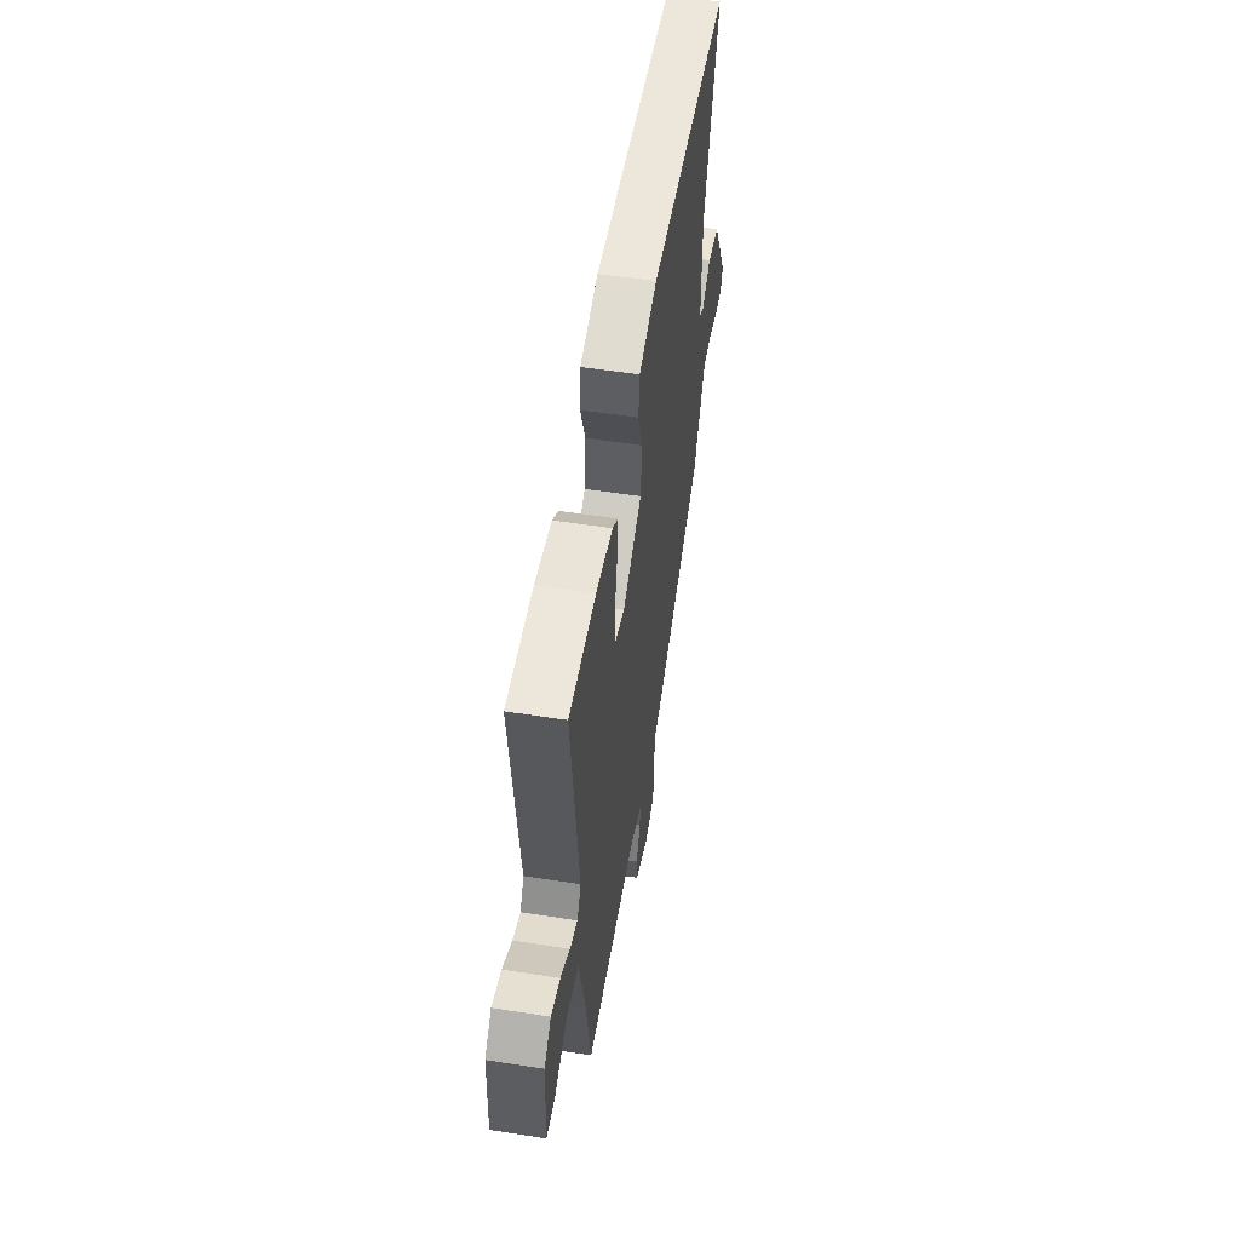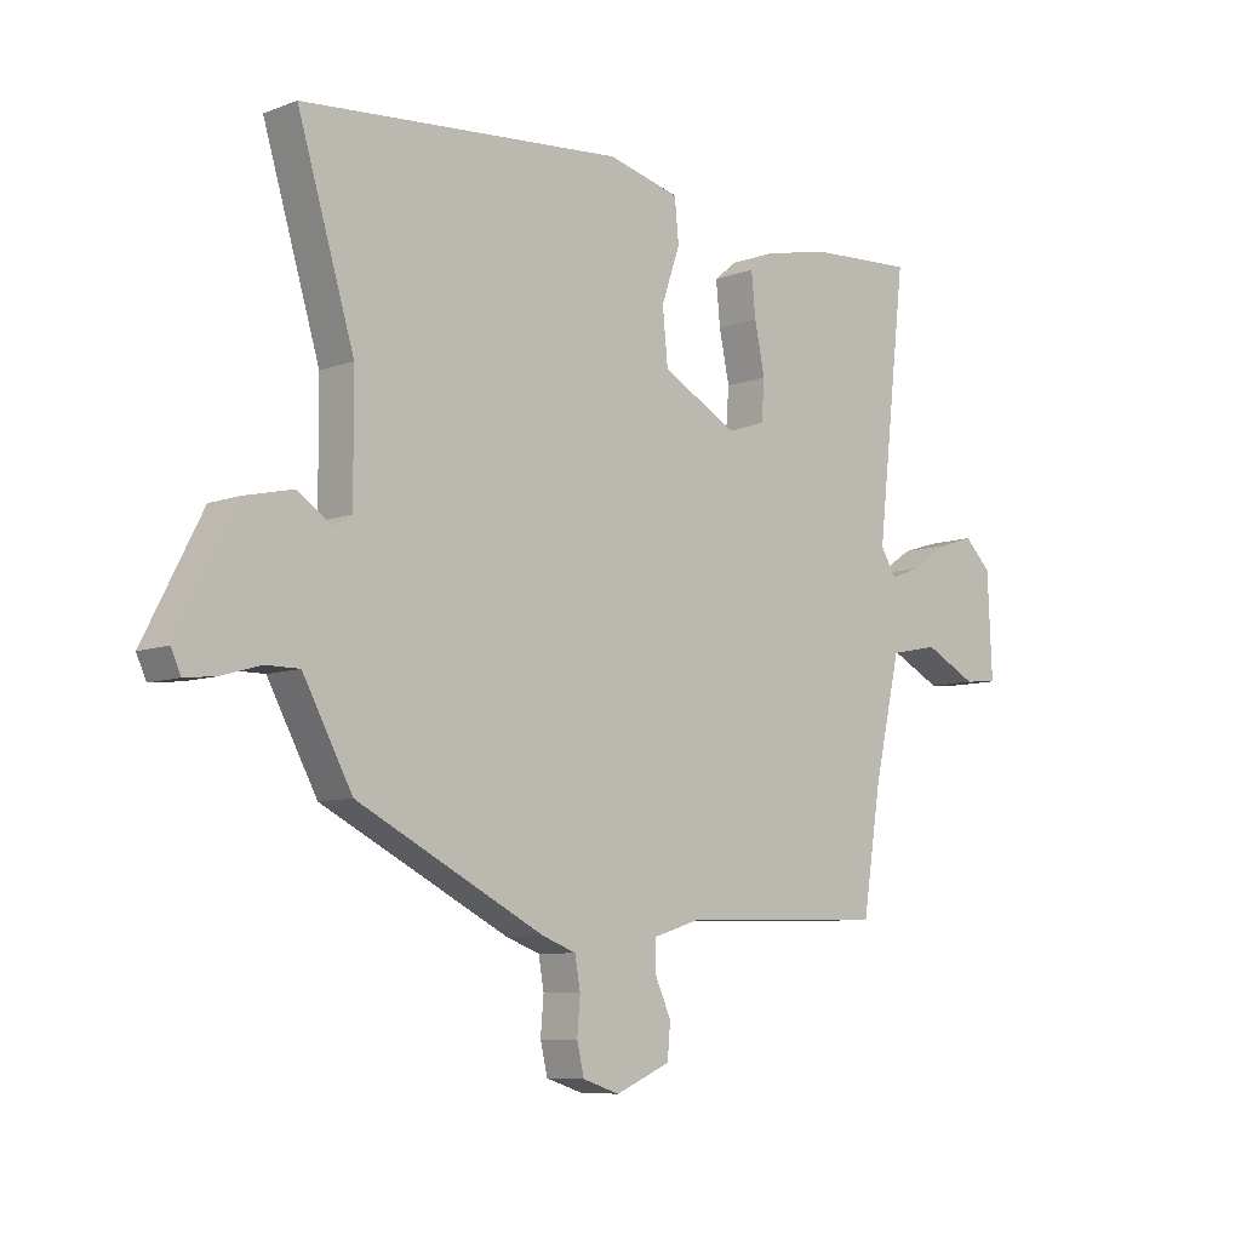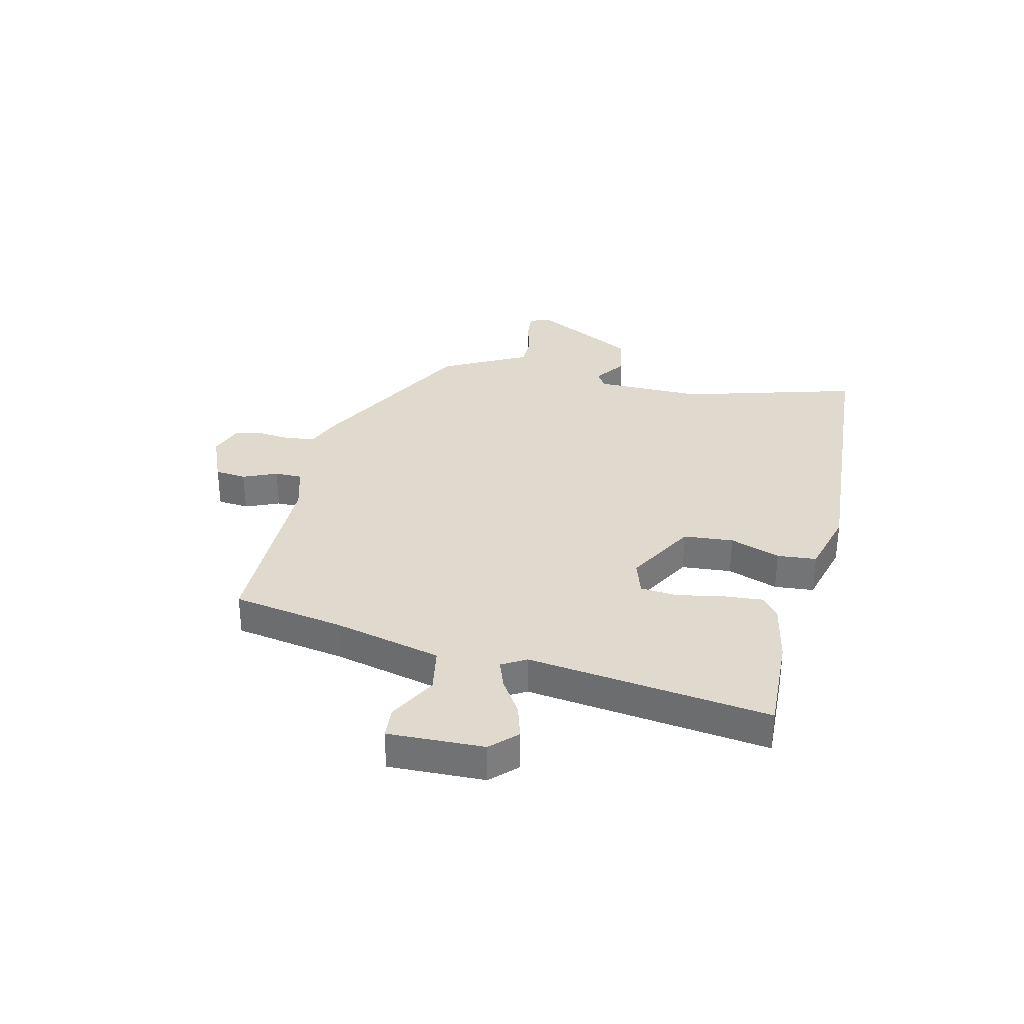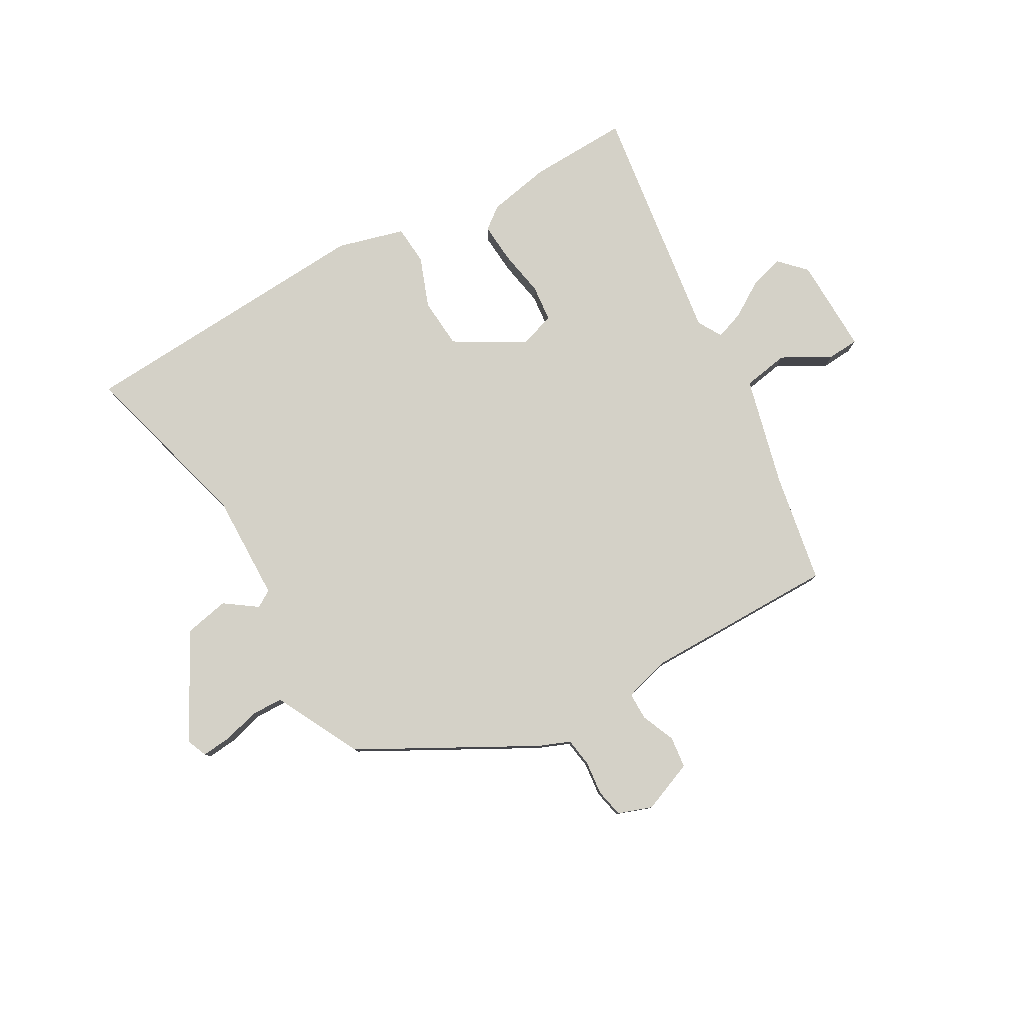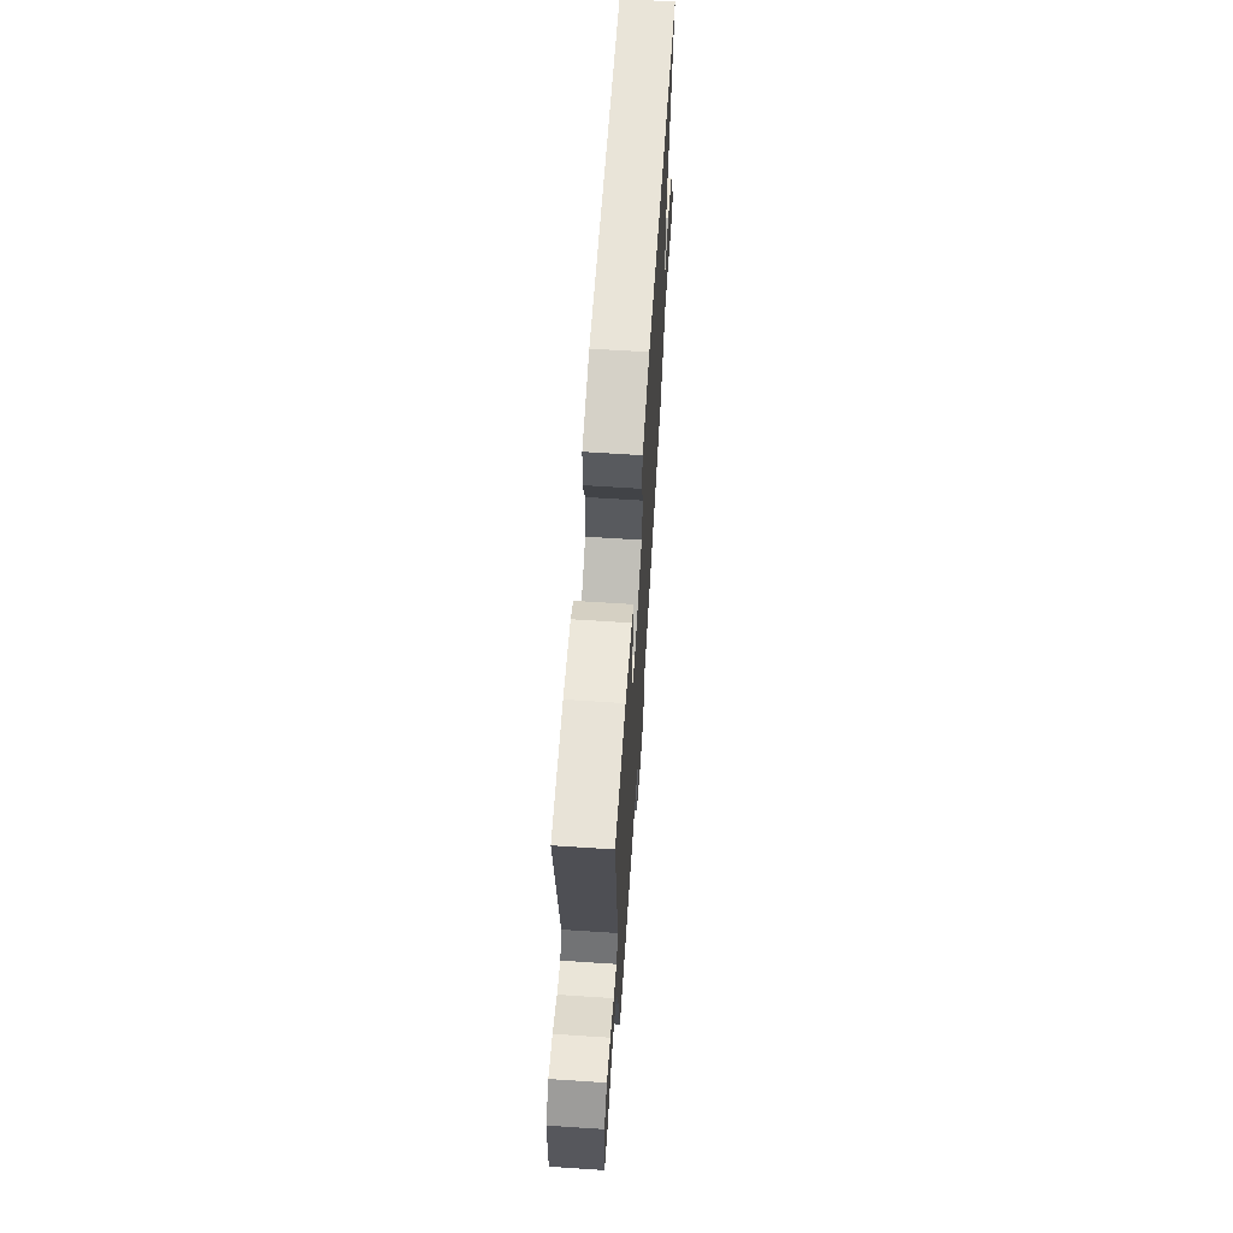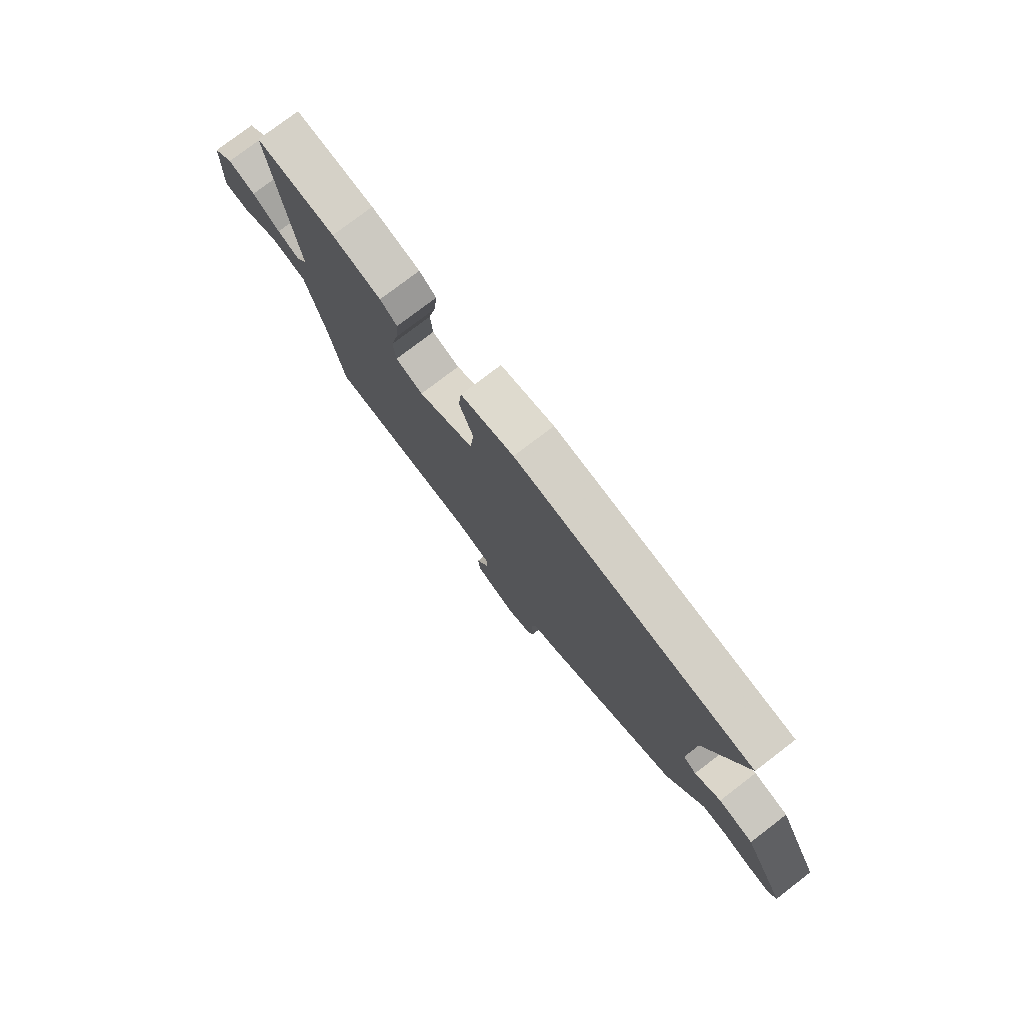
<metadata>
{"format":"obj","ext":"obj","renderer":"f3d","projection":"perspective","resolution":1024,"background":"white","views":[{"elev":54.6,"azim":-80.6,"up":"+Z"},{"elev":-8.0,"azim":136.1,"up":"+Z"},{"elev":32.7,"azim":-75.8,"up":"+Y"},{"elev":79.8,"azim":151.8,"up":"+Y"},{"elev":65.1,"azim":-86.2,"up":"+Z"},{"elev":77.6,"azim":52.6,"up":"+Z"}]}
</metadata>
<code>
v -0.571 0.07 0.504
v -0.394 0.07 0.494
v -0.284 0.07 0.47
v -0.246 0.07 0.439
v -0.253 0.07 0.368
v -0.27 0.07 0.286
v -0.265 0.07 0.22
v -0.203 0.07 0.199
v -0.077 0.07 0.267
v -0.068 0.07 0.356
v -0.099 0.07 0.446
v -0.092 0.07 0.516
v 0.028 0.07 0.546
v 0.563 0.07 0.501
v 0.469 0.07 0.189
v 0.468 0.07 -0.003
v 0.498 0.07 -0.022
v 0.556 0.07 0.017
v 0.635 0.07 -0.001
v 0.732 0.07 -0.189
v 0.716 0.07 -0.225
v 0.664 0.07 -0.219
v 0.599 0.07 -0.2
v 0.543 0.07 -0.2
v 0.517 0.07 -0.248
v 0.461 0.07 -0.351
v 0.15 0.07 -0.51
v 0.094 0.07 -0.531
v 0.085 0.07 -0.582
v 0.09 0.07 -0.642
v 0.078 0.07 -0.692
v 0.017 0.07 -0.712
v -0.074 0.07 -0.673
v -0.079 0.07 -0.617
v -0.052 0.07 -0.557
v -0.051 0.07 -0.508
v -0.132 0.07 -0.483
v -0.475 0.07 -0.475
v -0.506 0.07 -0.277
v -0.55 0.07 -0.083
v -0.631 0.07 -0.067
v -0.718 0.07 -0.112
v -0.774 0.07 -0.107
v -0.766 0.07 0.064
v -0.721 0.07 0.108
v -0.66 0.07 0.089
v -0.598 0.07 0.048
v -0.548 0.07 0.029
v -0.522 0.07 0.072
v -0.571 0 0.504
v -0.394 0 0.494
v -0.284 0 0.47
v -0.246 0 0.439
v -0.253 0 0.368
v -0.27 0 0.286
v -0.265 0 0.22
v -0.203 0 0.199
v -0.077 0 0.267
v -0.068 0 0.356
v -0.099 0 0.446
v -0.092 0 0.516
v 0.028 0 0.546
v 0.563 0 0.501
v 0.469 0 0.189
v 0.468 0 -0.003
v 0.498 0 -0.022
v 0.556 0 0.017
v 0.635 0 -0.001
v 0.732 0 -0.189
v 0.716 0 -0.225
v 0.664 0 -0.219
v 0.599 0 -0.2
v 0.543 0 -0.2
v 0.517 0 -0.248
v 0.461 0 -0.351
v 0.15 0 -0.51
v 0.094 0 -0.531
v 0.085 0 -0.582
v 0.09 0 -0.642
v 0.078 0 -0.692
v 0.017 0 -0.712
v -0.074 0 -0.673
v -0.079 0 -0.617
v -0.052 0 -0.557
v -0.051 0 -0.508
v -0.132 0 -0.483
v -0.475 0 -0.475
v -0.506 0 -0.277
v -0.55 0 -0.083
v -0.631 0 -0.067
v -0.718 0 -0.112
v -0.774 0 -0.107
v -0.766 0 0.064
v -0.721 0 0.108
v -0.66 0 0.089
v -0.598 0 0.048
v -0.548 0 0.029
v -0.522 0 0.072
f 45 46 47
f 44 45 47
f 43 44 47
f 42 43 47
f 41 42 47
f 40 41 47 48
f 39 40 48 49
f 37 38 39 49
f 33 34 35
f 32 33 35
f 31 32 35
f 30 31 35
f 29 30 35
f 28 29 35 36
f 36 37 49
f 28 36 49
f 27 28 49
f 26 27 49
f 25 26 49
f 24 25 49
f 21 22 23
f 20 21 23
f 19 20 23
f 18 19 23
f 17 18 23
f 23 24 49
f 17 23 49
f 16 17 49
f 13 14 15
f 12 13 15
f 11 12 15
f 10 11 15
f 9 10 15 16
f 4 5 6
f 3 4 6
f 2 3 6
f 1 2 6
f 49 1 6
f 49 6 7
f 8 9 16
f 8 16 49
f 7 8 49
f 96 95 94
f 96 94 93
f 96 93 92
f 96 92 91
f 96 91 90
f 97 96 90 89
f 98 97 89 88
f 98 88 87 86
f 84 83 82
f 84 82 81
f 84 81 80
f 84 80 79
f 84 79 78
f 85 84 78 77
f 98 86 85
f 98 85 77
f 98 77 76
f 98 76 75
f 98 75 74
f 98 74 73
f 72 71 70
f 72 70 69
f 72 69 68
f 72 68 67
f 72 67 66
f 98 73 72
f 98 72 66
f 98 66 65
f 64 63 62
f 64 62 61
f 64 61 60
f 64 60 59
f 65 64 59 58
f 55 54 53
f 55 53 52
f 55 52 51
f 55 51 50
f 55 50 98
f 56 55 98
f 65 58 57
f 98 65 57
f 98 57 56
f 1 50 51 2
f 2 51 52 3
f 3 52 53 4
f 4 53 54 5
f 5 54 55 6
f 6 55 56 7
f 7 56 57 8
f 8 57 58 9
f 9 58 59 10
f 10 59 60 11
f 11 60 61 12
f 12 61 62 13
f 13 62 63 14
f 14 63 64 15
f 15 64 65 16
f 16 65 66 17
f 17 66 67 18
f 18 67 68 19
f 19 68 69 20
f 20 69 70 21
f 21 70 71 22
f 22 71 72 23
f 23 72 73 24
f 24 73 74 25
f 25 74 75 26
f 26 75 76 27
f 27 76 77 28
f 28 77 78 29
f 29 78 79 30
f 30 79 80 31
f 31 80 81 32
f 32 81 82 33
f 33 82 83 34
f 34 83 84 35
f 35 84 85 36
f 36 85 86 37
f 37 86 87 38
f 38 87 88 39
f 39 88 89 40
f 40 89 90 41
f 41 90 91 42
f 42 91 92 43
f 43 92 93 44
f 44 93 94 45
f 45 94 95 46
f 46 95 96 47
f 47 96 97 48
f 48 97 98 49
f 49 98 50 1

</code>
